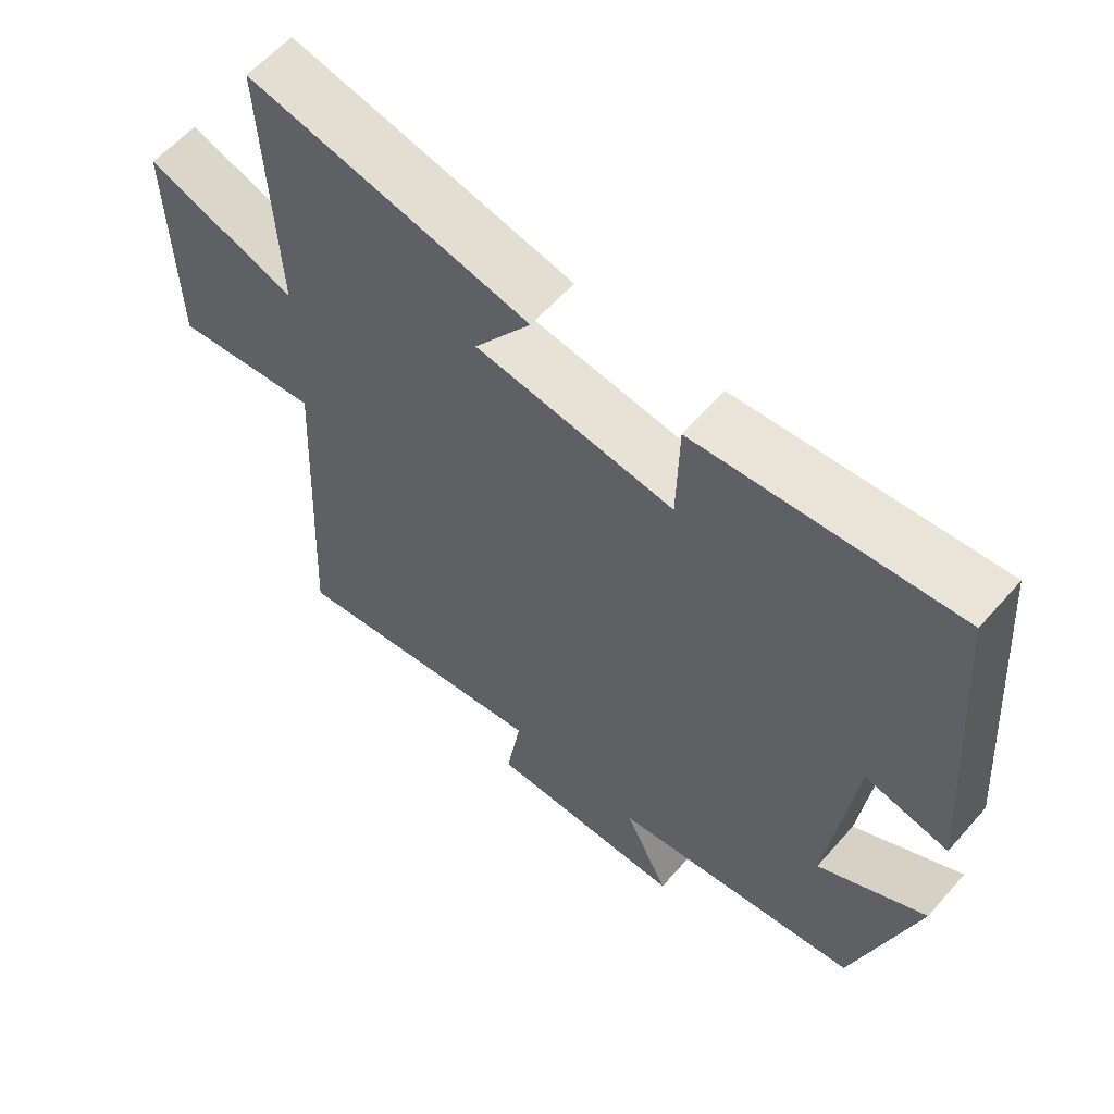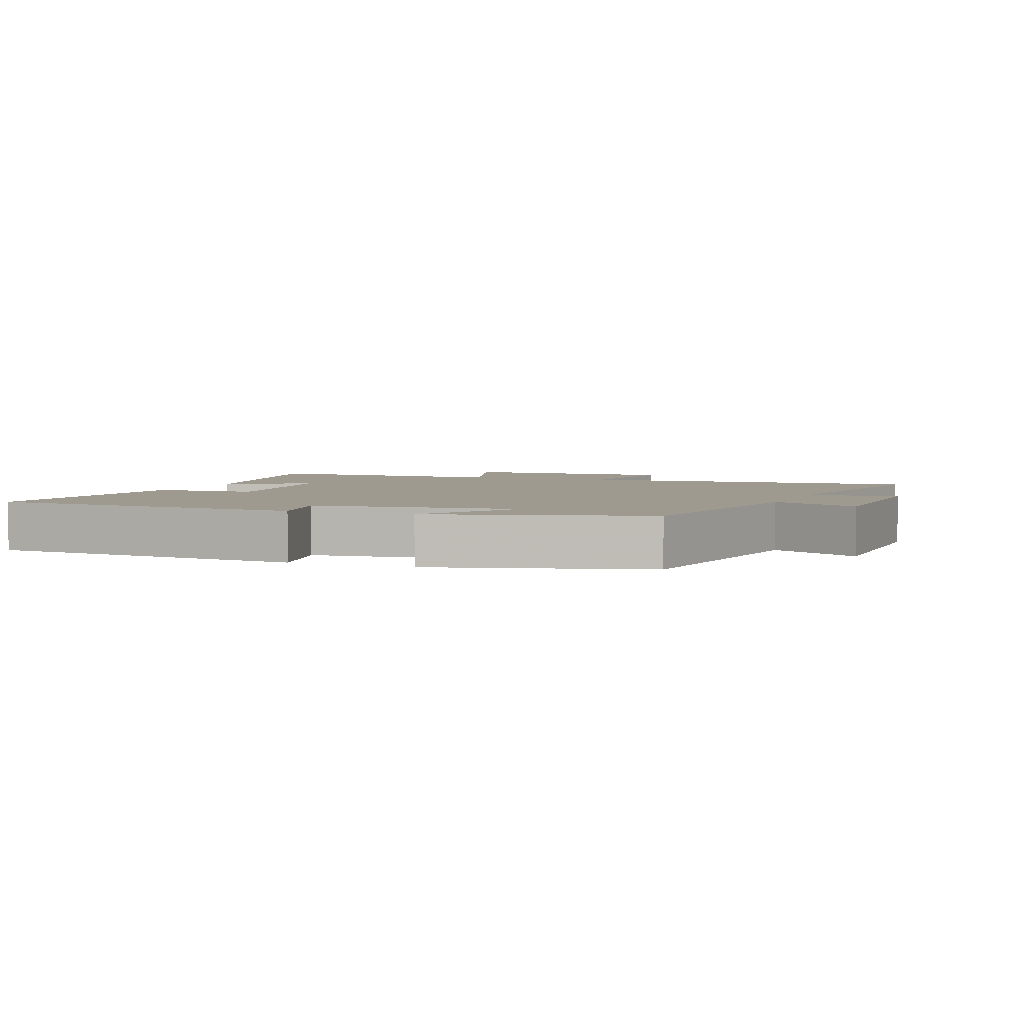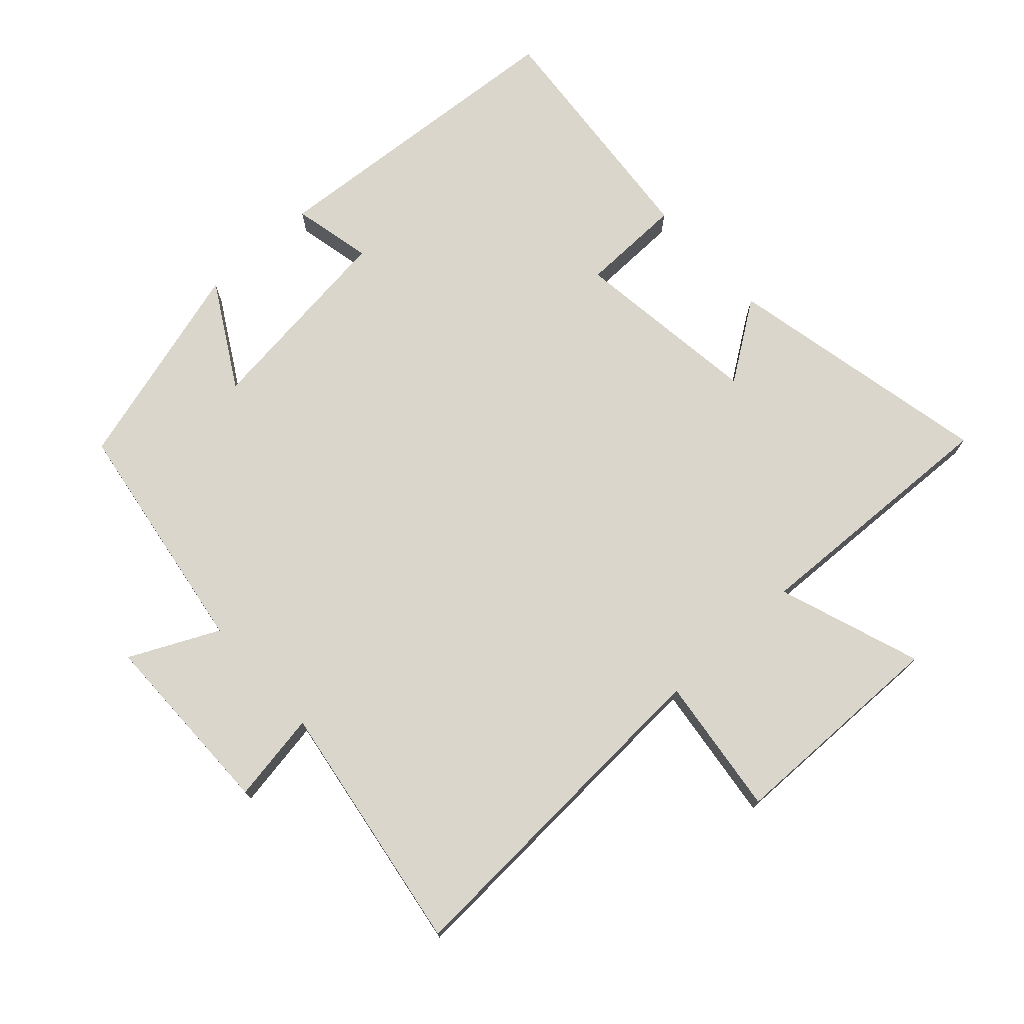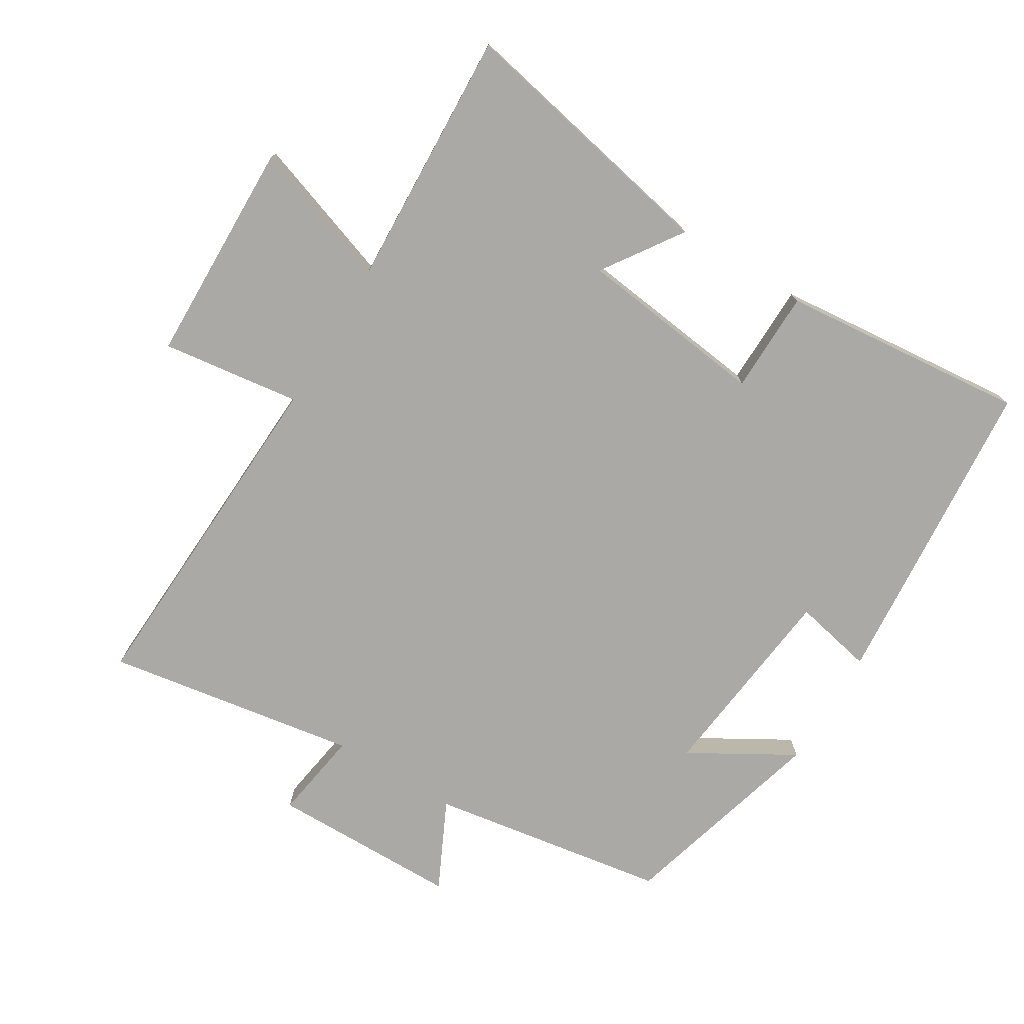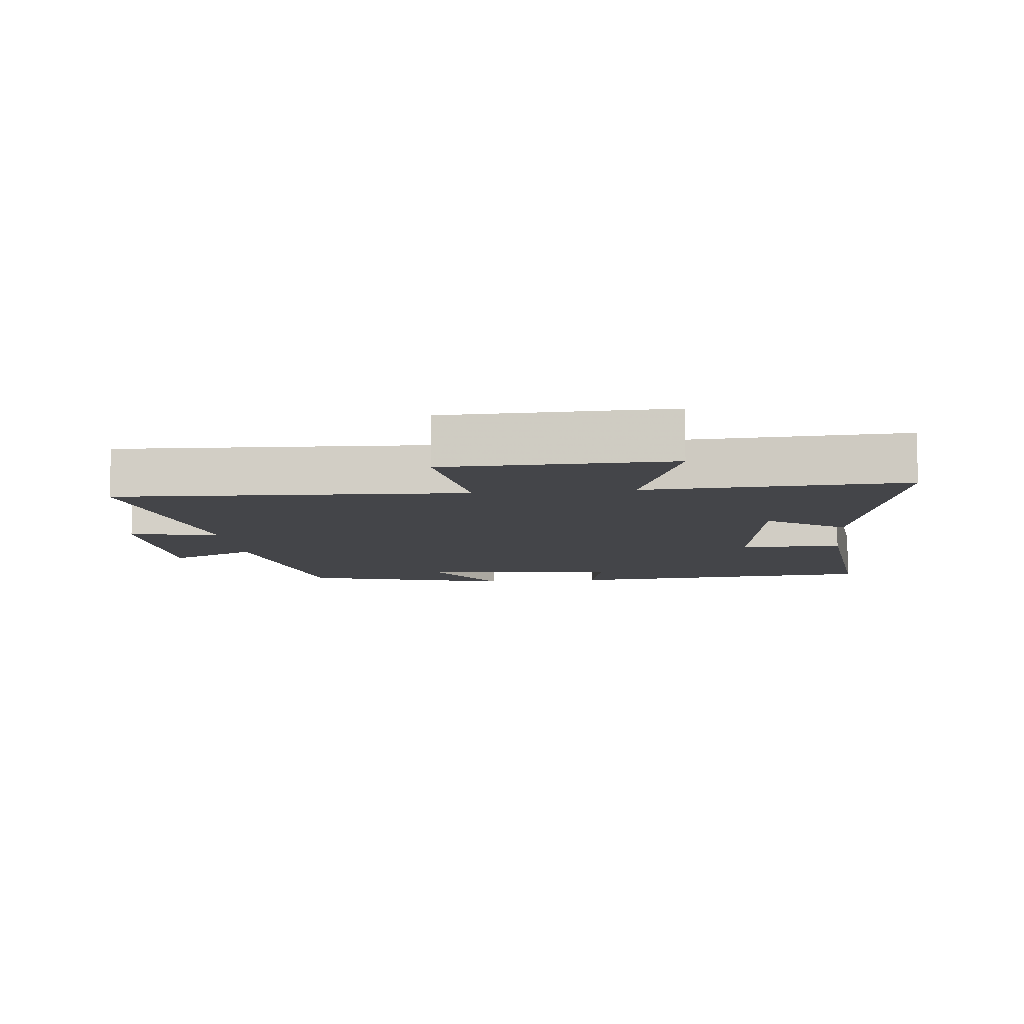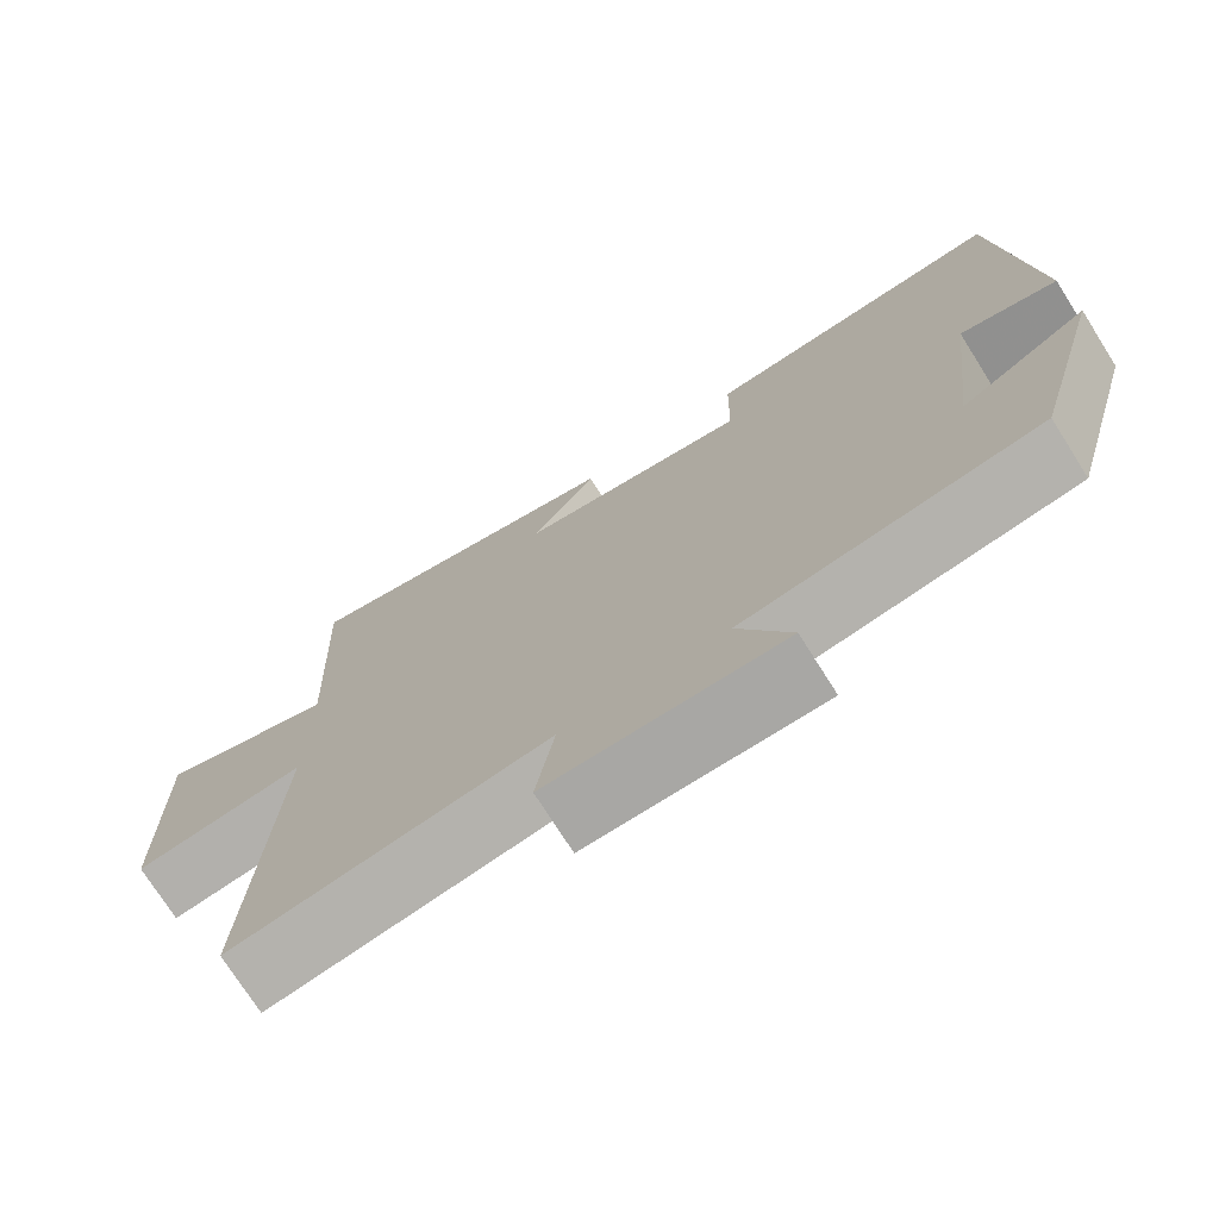
<metadata>
{"format":"obj","ext":"obj","renderer":"f3d","projection":"perspective","resolution":1024,"background":"white","views":[{"elev":60.1,"azim":41.1,"up":"+Z"},{"elev":3.6,"azim":111.7,"up":"+Y"},{"elev":74.0,"azim":-132.5,"up":"+Y"},{"elev":-75.6,"azim":-31.1,"up":"+Y"},{"elev":-9.1,"azim":-83.6,"up":"+Y"},{"elev":-74.3,"azim":32.3,"up":"+Z"}]}
</metadata>
<code>
v 0.463 0.07 0.535
v 0.5 0.07 0.059
v 0.38 0.07 0.085
v 0.344 0.07 -0.219
v 0.5 0.07 -0.129
v 0.411 0.07 -0.444
v 0.052 0.07 -0.5
v 0.116 0.07 -0.633
v -0.168 0.07 -0.635
v -0.146 0.07 -0.5
v -0.526 0.07 -0.56
v -0.5 0.07 -0.039
v -0.709 0.07 -0.066
v -0.715 0.07 0.27
v -0.5 0.07 0.195
v -0.517 0.07 0.584
v -0.114 0.07 0.5
v -0.195 0.07 0.382
v 0.089 0.07 0.346
v 0.092 0.07 0.5
v 0.463 0 0.535
v 0.5 0 0.059
v 0.38 0 0.085
v 0.344 0 -0.219
v 0.5 0 -0.129
v 0.411 0 -0.444
v 0.052 0 -0.5
v 0.116 0 -0.633
v -0.168 0 -0.635
v -0.146 0 -0.5
v -0.526 0 -0.56
v -0.5 0 -0.039
v -0.709 0 -0.066
v -0.715 0 0.27
v -0.5 0 0.195
v -0.517 0 0.584
v -0.114 0 0.5
v -0.195 0 0.382
v 0.089 0 0.346
v 0.092 0 0.5
f 1 2 3
f 20 1 3
f 19 20 3
f 18 19 3 4
f 15 16 17 18
f 15 18 4
f 12 13 14 15
f 12 15 4
f 10 11 12 4
f 7 8 9 10
f 7 10 4
f 4 5 6 7
f 23 22 21
f 23 21 40
f 23 40 39
f 24 23 39 38
f 38 37 36 35
f 24 38 35
f 35 34 33 32
f 24 35 32
f 24 32 31 30
f 30 29 28 27
f 24 30 27
f 27 26 25 24
f 1 21 22 2
f 2 22 23 3
f 3 23 24 4
f 4 24 25 5
f 5 25 26 6
f 6 26 27 7
f 7 27 28 8
f 8 28 29 9
f 9 29 30 10
f 10 30 31 11
f 11 31 32 12
f 12 32 33 13
f 13 33 34 14
f 14 34 35 15
f 15 35 36 16
f 16 36 37 17
f 17 37 38 18
f 18 38 39 19
f 19 39 40 20
f 20 40 21 1

</code>
